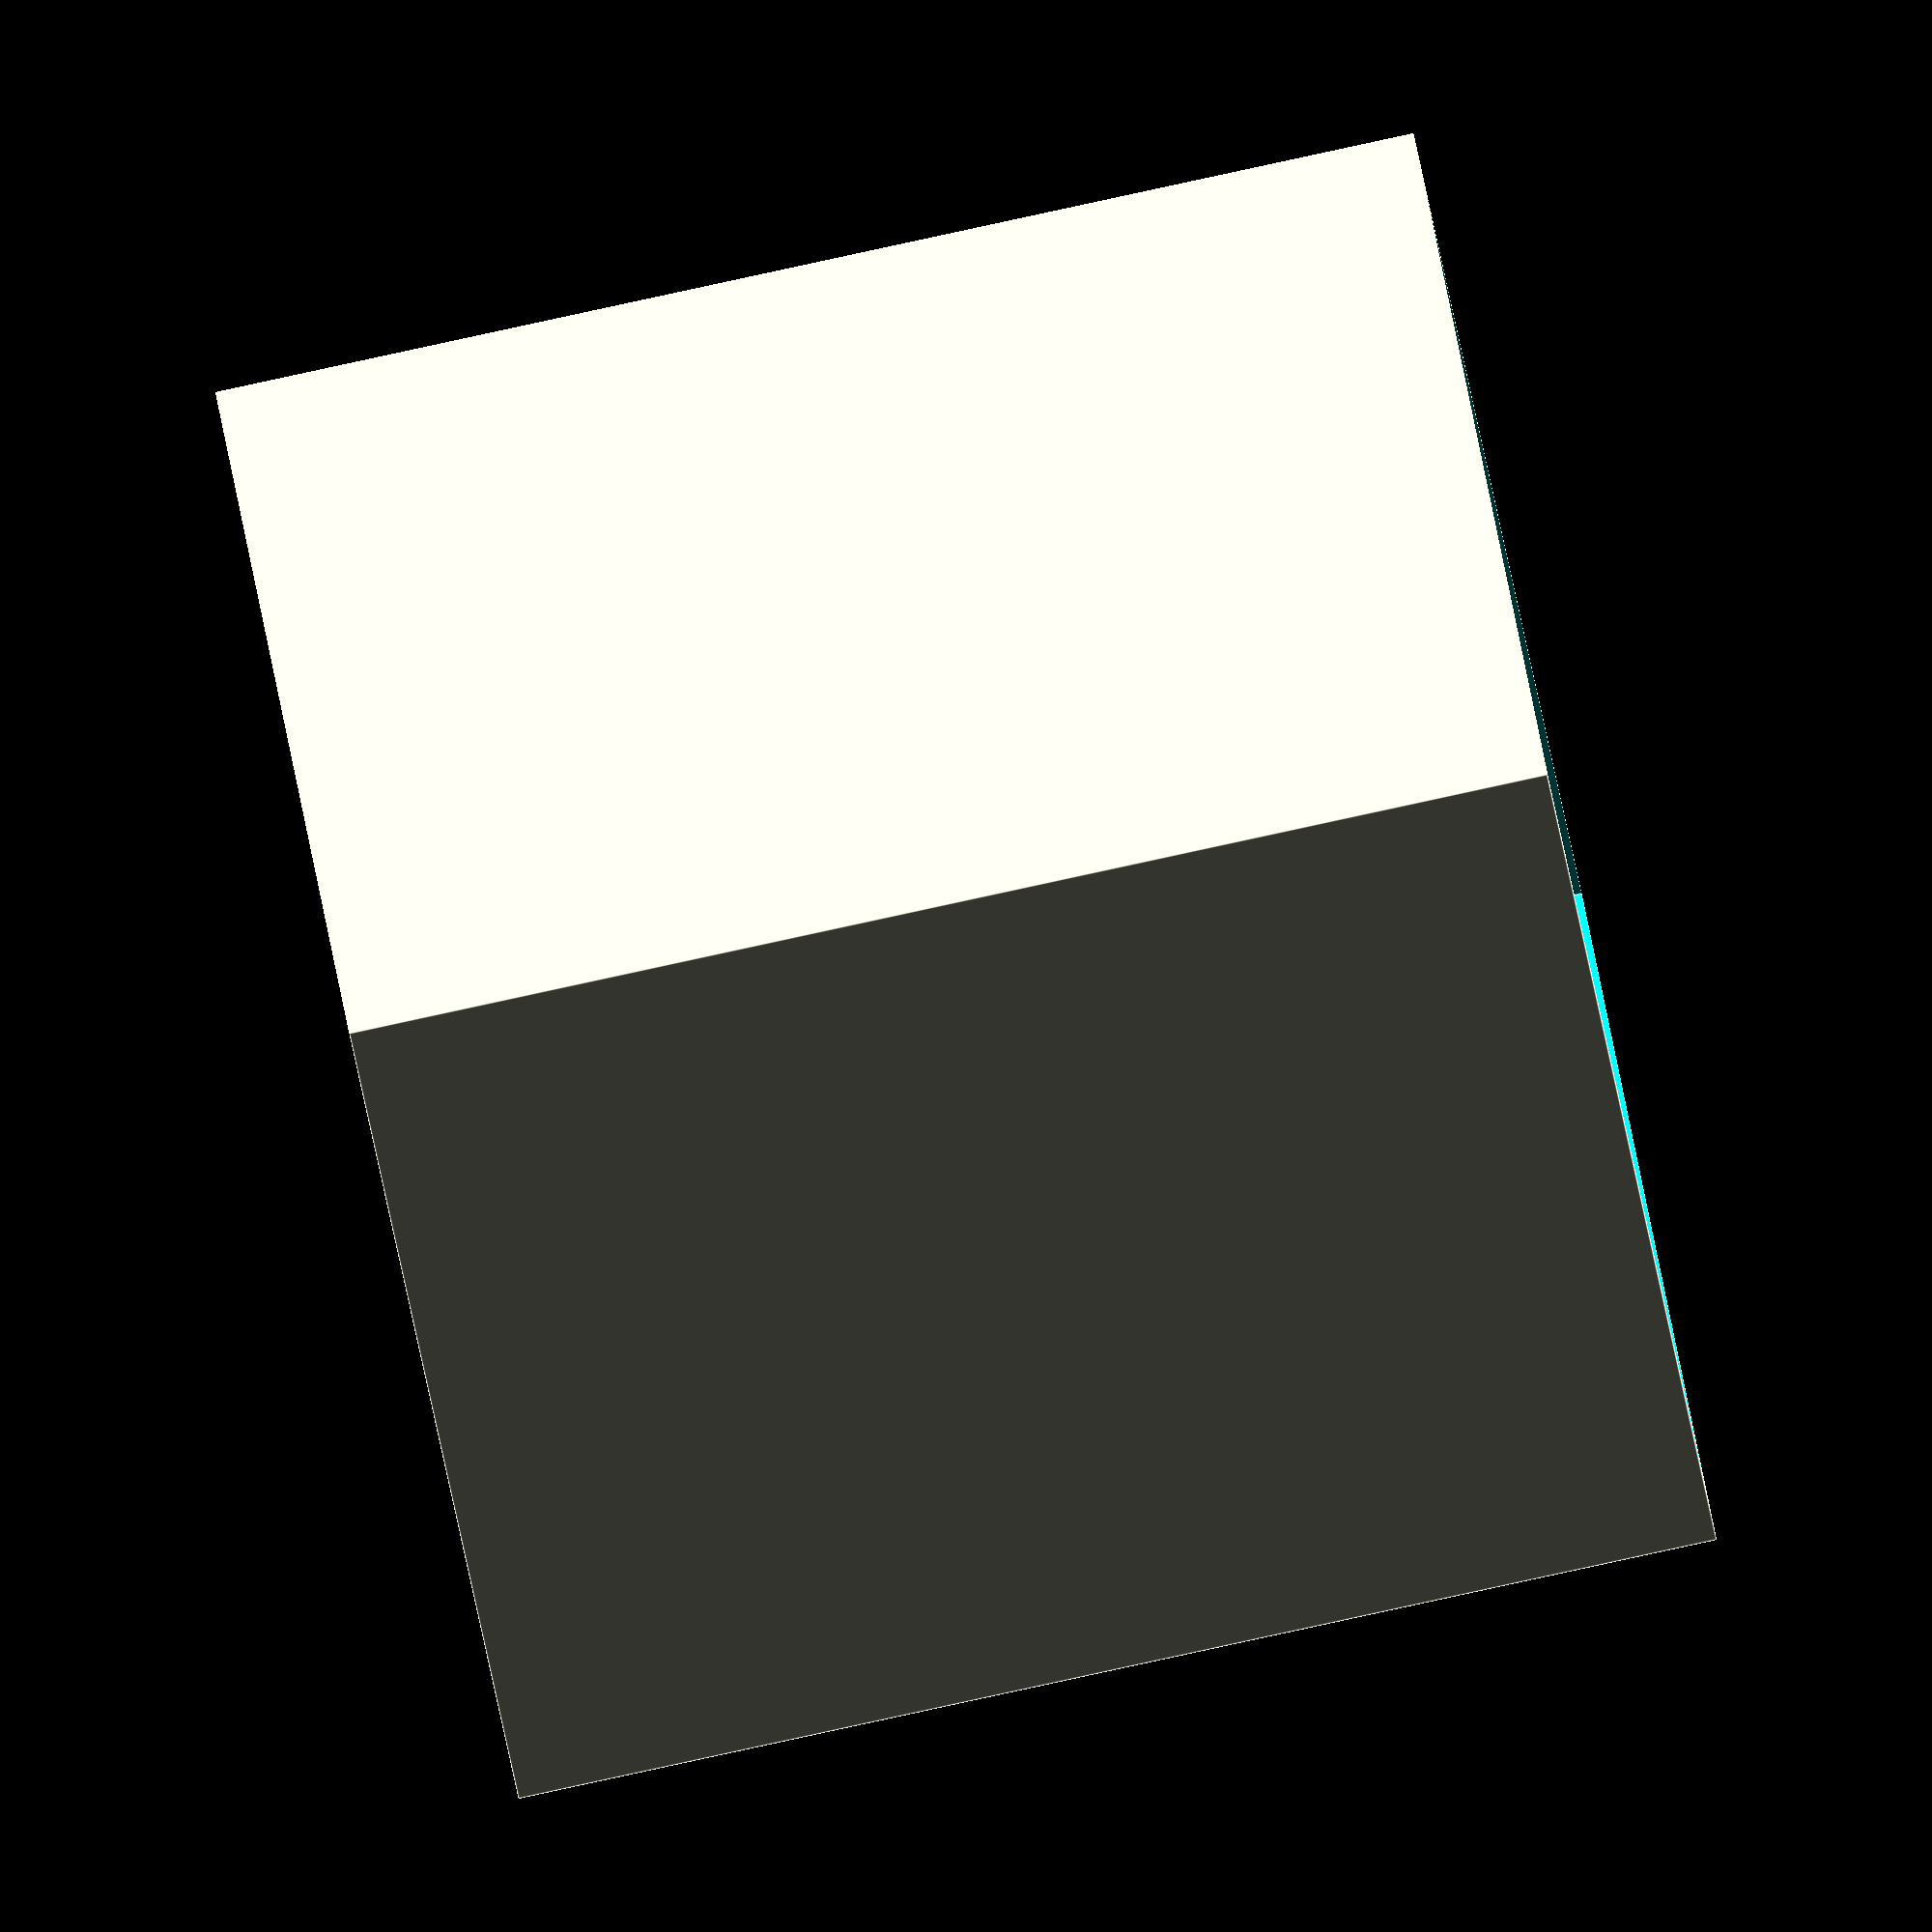
<openscad>
// This file is designed to replicate box design. It will take arguments for length, width, and height. Number of cut out sections. 
// Wall thickness is 2 mm

// All measurements in mm. Added 0.2 to all dimentions for PLA shrinkage.


module Box_equal_volume_horizontal (Box_Width,Box_Length,Box_Height,Number_of_Cut_outs){
Wall_thickness = 2;
//create hollow box
difference(){        
    cube([Box_Width,Box_Length,Box_Height]);    
    translate([Wall_thickness , Wall_thickness, Wall_thickness])
    cube([Box_Width-(2*Wall_thickness),Box_Length-(2*Wall_thickness),Box_Height]);       
}

//create walls subdivng the box
Delta_Y =  (Box_Length-(2*Wall_thickness))/Number_of_Cut_outs;

for (ii =[1:1:Number_of_Cut_outs-1]){

Y_pos_wall = Wall_thickness + Delta_Y * ii;
    
translate([Wall_thickness , Y_pos_wall , Wall_thickness])
cube([Box_Width-Wall_thickness,Wall_thickness,Box_Height*0.9]);
    
}
}


Box_equal_volume_horizontal (50,50,60,1);
</openscad>
<views>
elev=268.4 azim=231.7 roll=257.8 proj=o view=edges
</views>
